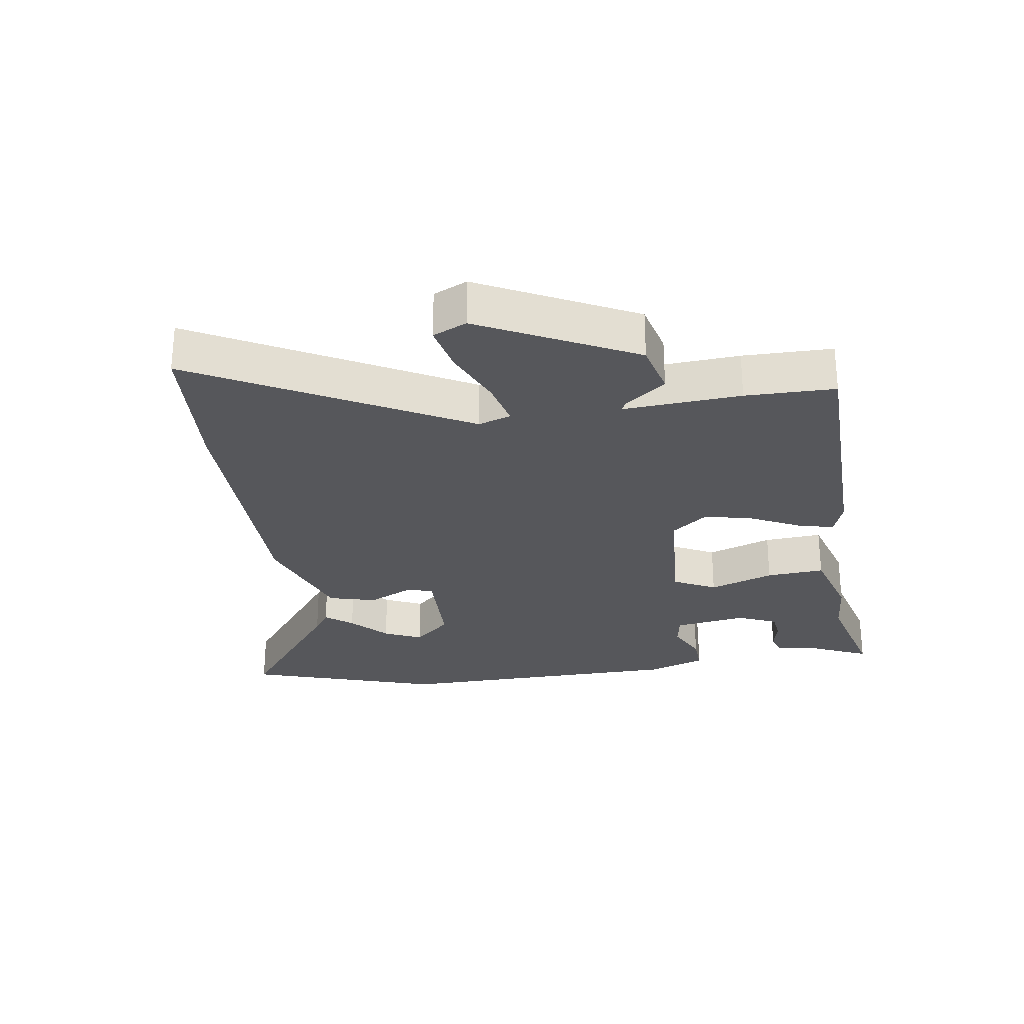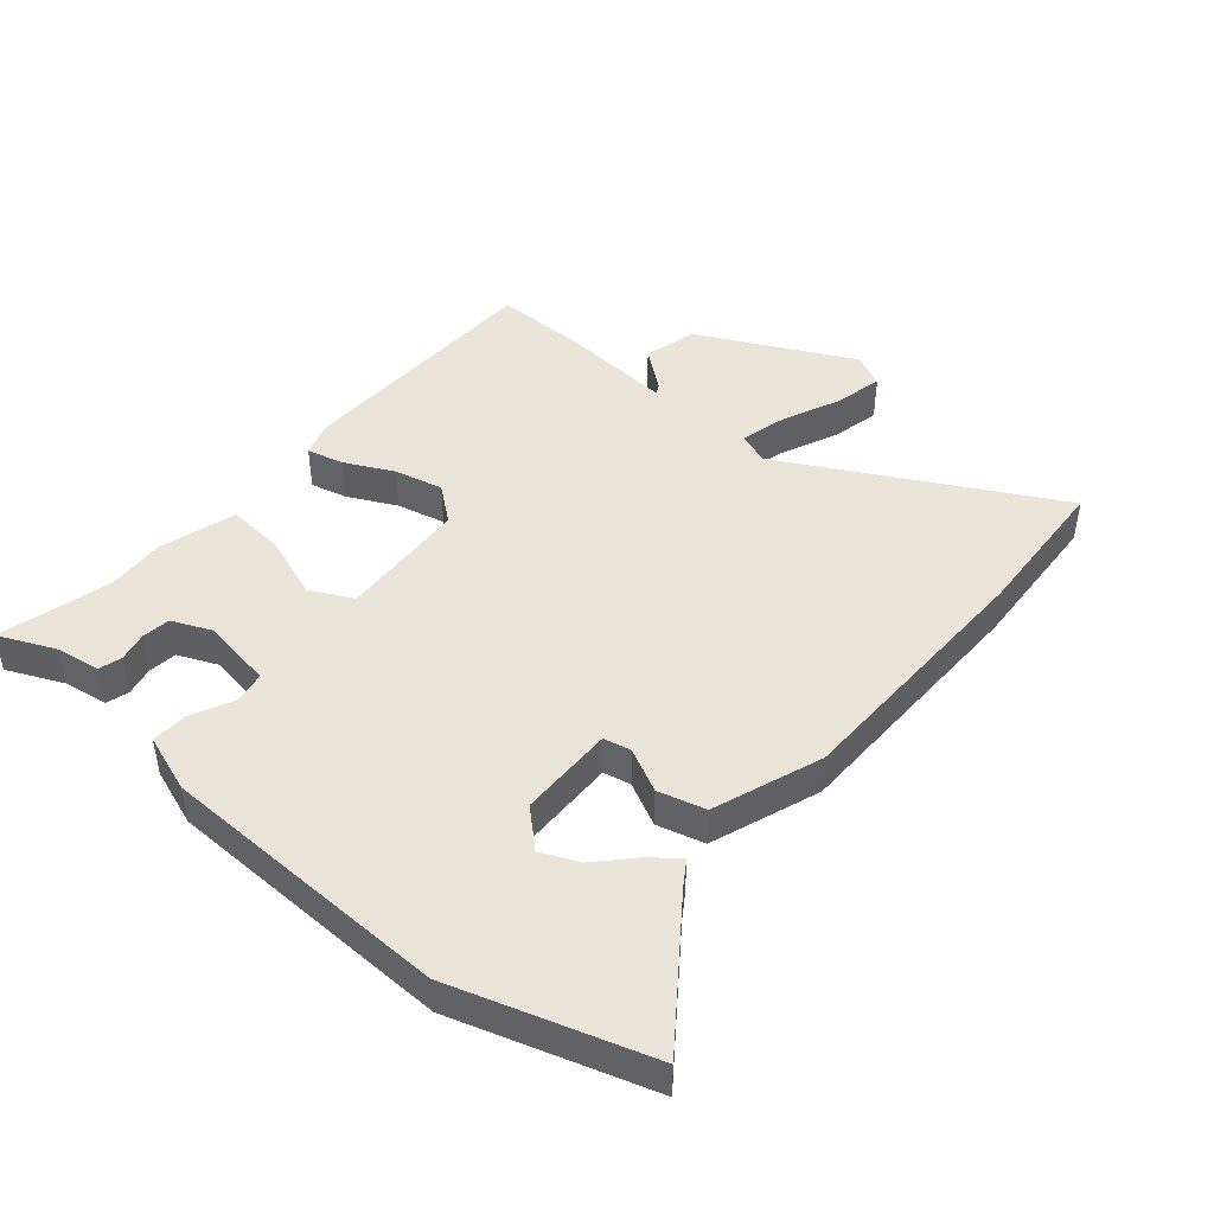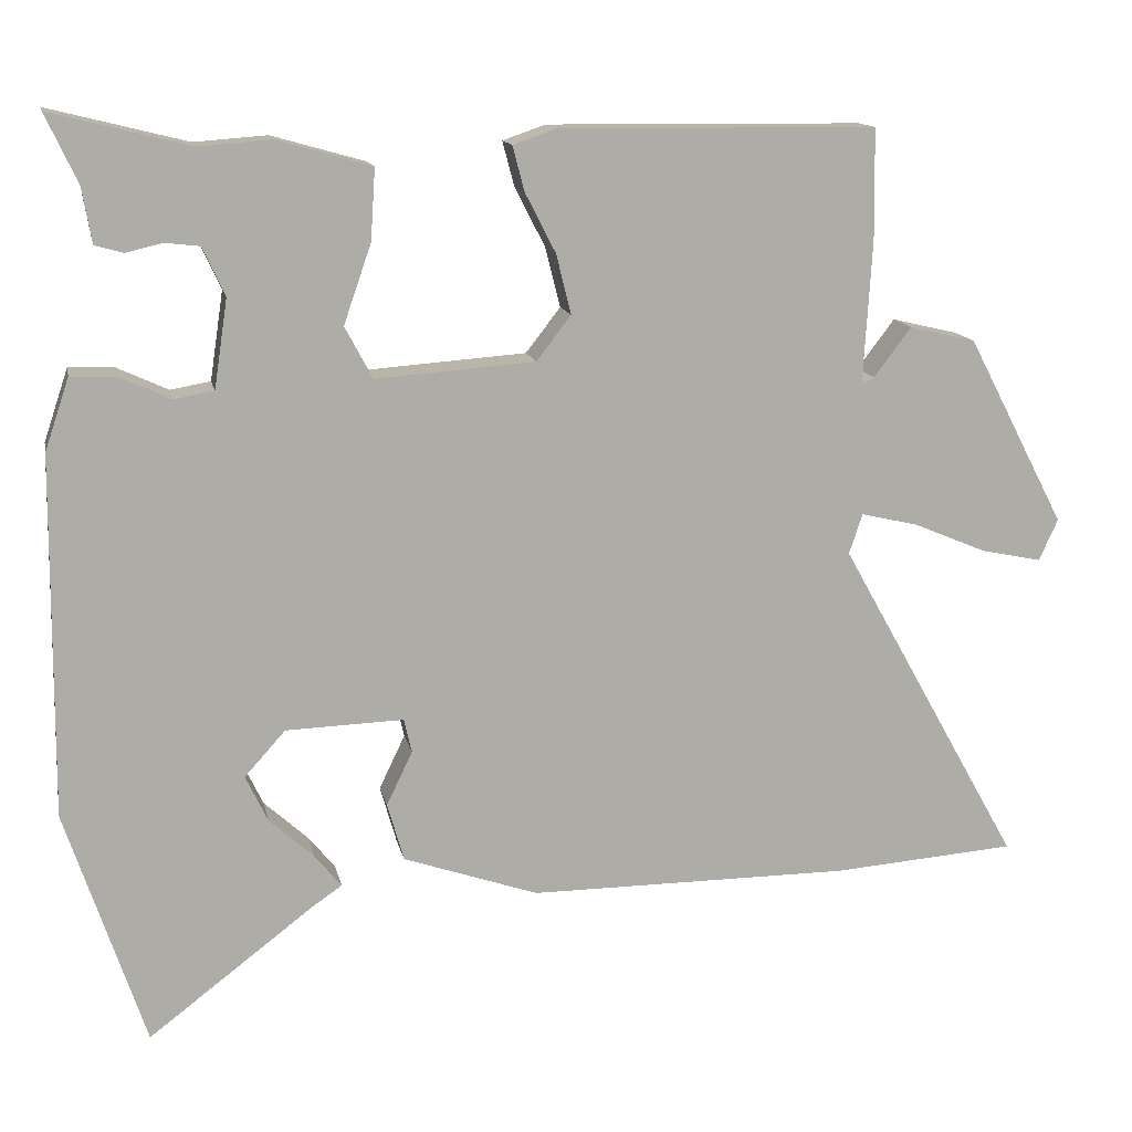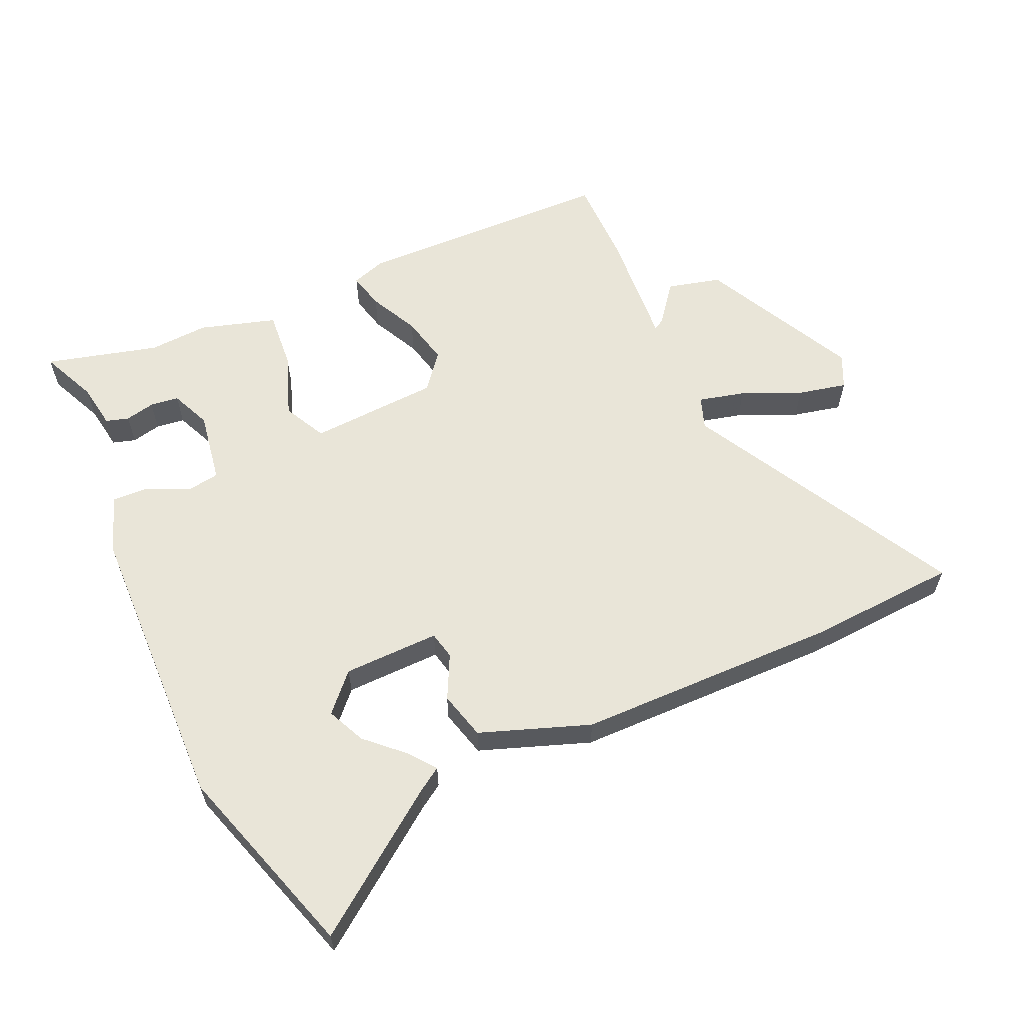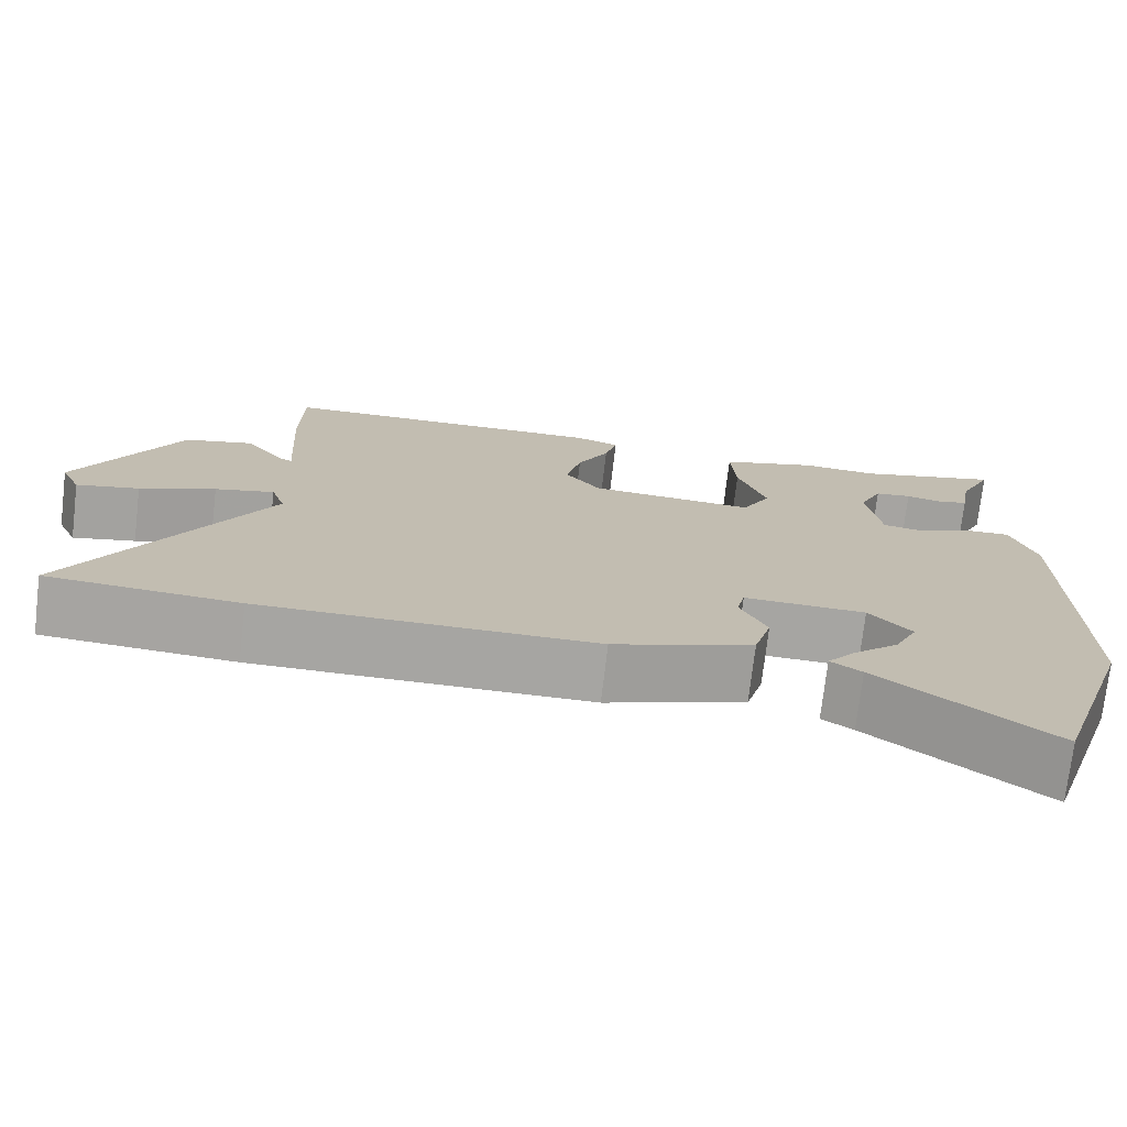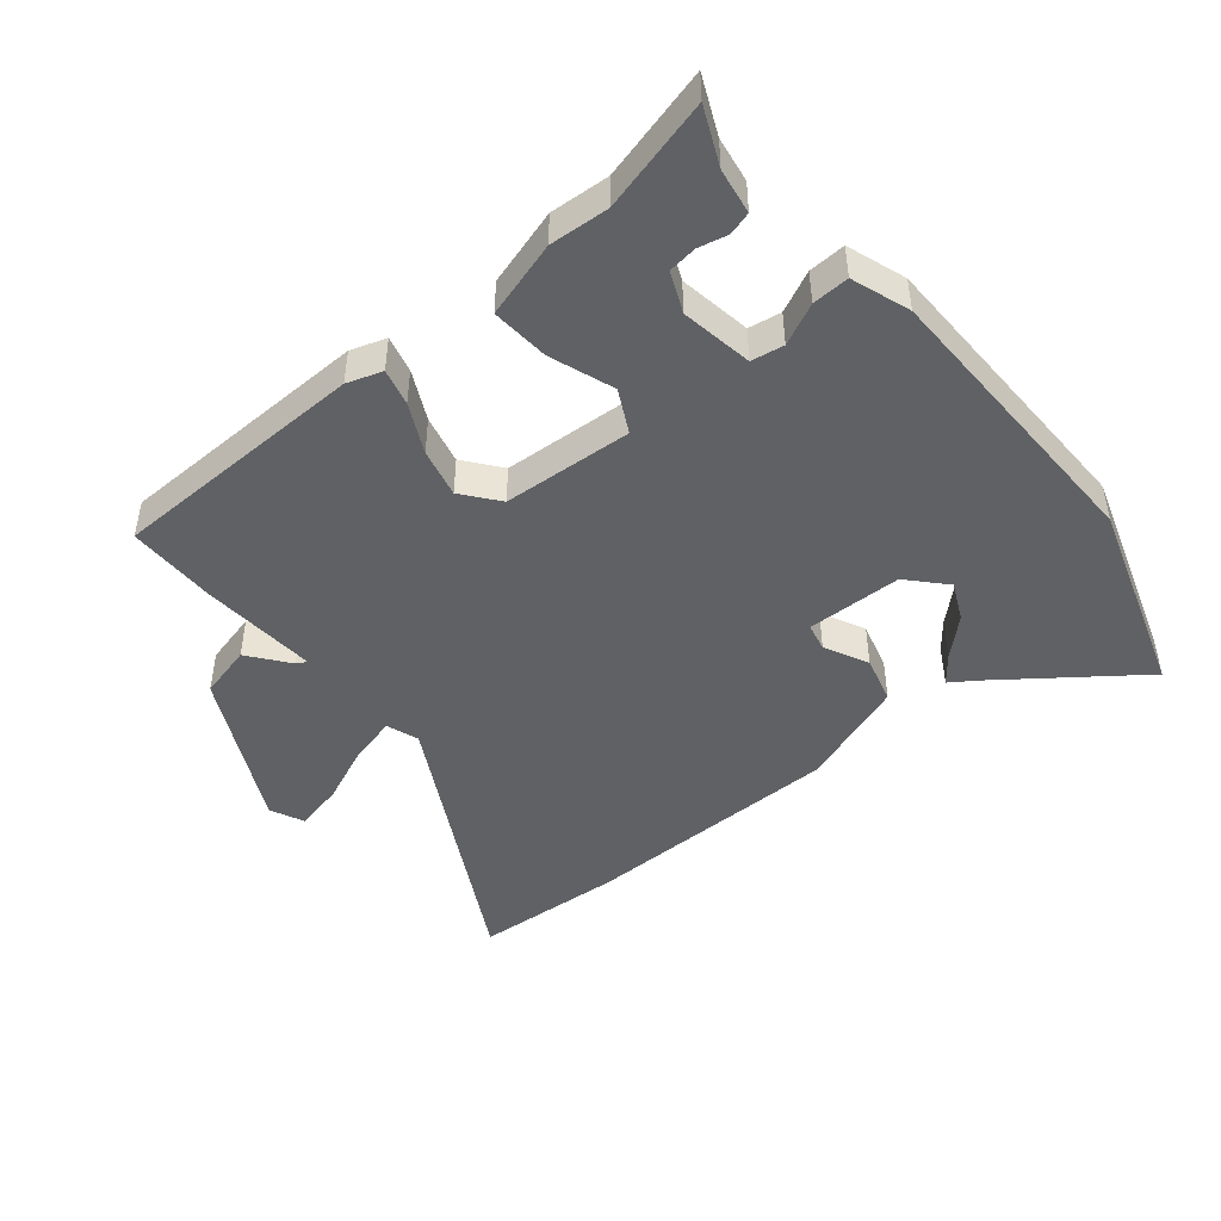
<metadata>
{"format":"obj","ext":"obj","renderer":"f3d","projection":"perspective","resolution":1024,"background":"white","views":[{"elev":-27.2,"azim":-80.9,"up":"+Y"},{"elev":45.3,"azim":131.2,"up":"+Y"},{"elev":13.5,"azim":168.6,"up":"+Z"},{"elev":59.7,"azim":156.6,"up":"+Y"},{"elev":-73.8,"azim":-6.7,"up":"+Z"},{"elev":-46.4,"azim":40.1,"up":"+Y"}]}
</metadata>
<code>
v 0.352 0.07 0.463
v 0.529 0.07 0.507
v 0.488 0.07 0.419
v 0.476 0.07 0.349
v 0.44 0.07 0.339
v 0.394 0.07 0.35
v 0.349 0.07 0.345
v 0.321 0.07 0.283
v 0.338 0.07 0.17
v 0.389 0.07 0.161
v 0.454 0.07 0.191
v 0.512 0.07 0.193
v 0.543 0.07 0.101
v 0.547 0.07 -0.359
v 0.446 0.07 -0.662
v 0.235 0.07 -0.501
v 0.197 0.07 -0.475
v 0.231 0.07 -0.433
v 0.288 0.07 -0.381
v 0.316 0.07 -0.322
v 0.264 0.07 -0.264
v 0.114 0.07 -0.259
v 0.104 0.07 -0.302
v 0.137 0.07 -0.371
v 0.116 0.07 -0.445
v -0.056 0.07 -0.504
v -0.466 0.07 -0.503
v -0.7 0.07 -0.485
v -0.468 0.07 -0.07
v -0.485 0.07 -0.019
v -0.558 0.07 -0.036
v -0.651 0.07 -0.075
v -0.728 0.07 -0.091
v -0.752 0.07 -0.038
v -0.627 0.07 0.202
v -0.543 0.07 0.222
v -0.495 0.07 0.159
v -0.479 0.07 0.15
v -0.49 0.07 0.334
v -0.488 0.07 0.474
v -0.084 0.07 0.478
v -0.029 0.07 0.459
v -0.044 0.07 0.402
v -0.083 0.07 0.326
v -0.102 0.07 0.25
v -0.058 0.07 0.193
v 0.145 0.07 0.178
v 0.18 0.07 0.244
v 0.145 0.07 0.345
v 0.139 0.07 0.436
v 0.259 0.07 0.47
v 0.352 0 0.463
v 0.529 0 0.507
v 0.488 0 0.419
v 0.476 0 0.349
v 0.44 0 0.339
v 0.394 0 0.35
v 0.349 0 0.345
v 0.321 0 0.283
v 0.338 0 0.17
v 0.389 0 0.161
v 0.454 0 0.191
v 0.512 0 0.193
v 0.543 0 0.101
v 0.547 0 -0.359
v 0.446 0 -0.662
v 0.235 0 -0.501
v 0.197 0 -0.475
v 0.231 0 -0.433
v 0.288 0 -0.381
v 0.316 0 -0.322
v 0.264 0 -0.264
v 0.114 0 -0.259
v 0.104 0 -0.302
v 0.137 0 -0.371
v 0.116 0 -0.445
v -0.056 0 -0.504
v -0.466 0 -0.503
v -0.7 0 -0.485
v -0.468 0 -0.07
v -0.485 0 -0.019
v -0.558 0 -0.036
v -0.651 0 -0.075
v -0.728 0 -0.091
v -0.752 0 -0.038
v -0.627 0 0.202
v -0.543 0 0.222
v -0.495 0 0.159
v -0.479 0 0.15
v -0.49 0 0.334
v -0.488 0 0.474
v -0.084 0 0.478
v -0.029 0 0.459
v -0.044 0 0.402
v -0.083 0 0.326
v -0.102 0 0.25
v -0.058 0 0.193
v 0.145 0 0.178
v 0.18 0 0.244
v 0.145 0 0.345
v 0.139 0 0.436
v 0.259 0 0.47
f 48 49 50 51
f 48 51 1
f 47 48 1 2
f 41 42 43 44
f 41 44 45
f 38 39 40 41
f 38 41 45
f 34 35 36 37
f 34 37 38
f 31 32 33 34
f 30 31 34 38
f 29 30 38 45
f 23 24 25 26
f 22 23 26 27
f 16 17 18 19
f 16 19 20
f 15 16 20
f 14 15 20
f 13 14 20 21
f 10 11 12 13
f 9 10 13 21
f 3 4 5 6
f 3 6 7
f 2 3 7
f 47 2 7
f 28 29 45 46
f 22 27 28 46
f 22 46 47
f 8 9 21 22
f 8 22 47
f 7 8 47
f 102 101 100 99
f 52 102 99
f 53 52 99 98
f 95 94 93 92
f 96 95 92
f 92 91 90 89
f 96 92 89
f 88 87 86 85
f 89 88 85
f 85 84 83 82
f 89 85 82 81
f 96 89 81 80
f 77 76 75 74
f 78 77 74 73
f 70 69 68 67
f 71 70 67
f 71 67 66
f 71 66 65
f 72 71 65 64
f 64 63 62 61
f 72 64 61 60
f 57 56 55 54
f 58 57 54
f 58 54 53
f 58 53 98
f 97 96 80 79
f 97 79 78 73
f 98 97 73
f 73 72 60 59
f 98 73 59
f 98 59 58
f 1 52 53 2
f 2 53 54 3
f 3 54 55 4
f 4 55 56 5
f 5 56 57 6
f 6 57 58 7
f 7 58 59 8
f 8 59 60 9
f 9 60 61 10
f 10 61 62 11
f 11 62 63 12
f 12 63 64 13
f 13 64 65 14
f 14 65 66 15
f 15 66 67 16
f 16 67 68 17
f 17 68 69 18
f 18 69 70 19
f 19 70 71 20
f 20 71 72 21
f 21 72 73 22
f 22 73 74 23
f 23 74 75 24
f 24 75 76 25
f 25 76 77 26
f 26 77 78 27
f 27 78 79 28
f 28 79 80 29
f 29 80 81 30
f 30 81 82 31
f 31 82 83 32
f 32 83 84 33
f 33 84 85 34
f 34 85 86 35
f 35 86 87 36
f 36 87 88 37
f 37 88 89 38
f 38 89 90 39
f 39 90 91 40
f 40 91 92 41
f 41 92 93 42
f 42 93 94 43
f 43 94 95 44
f 44 95 96 45
f 45 96 97 46
f 46 97 98 47
f 47 98 99 48
f 48 99 100 49
f 49 100 101 50
f 50 101 102 51
f 51 102 52 1

</code>
